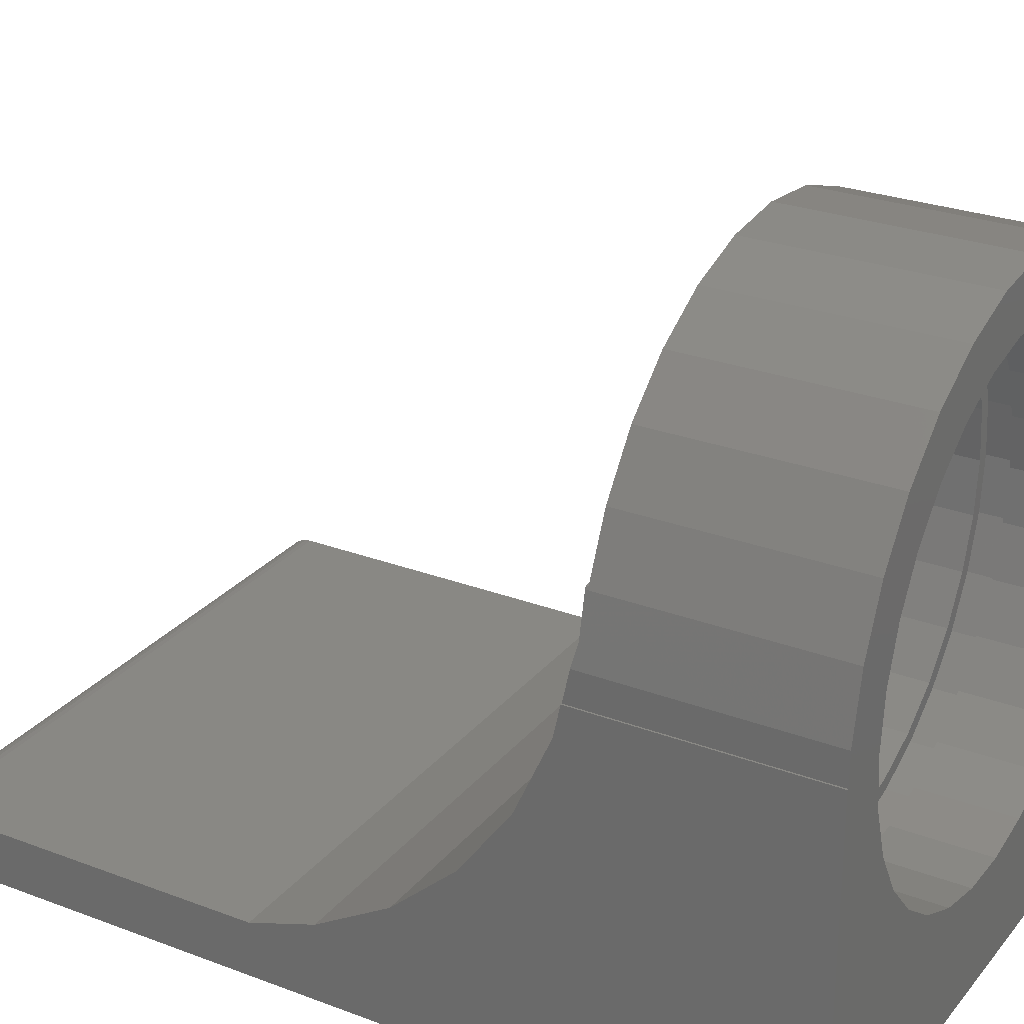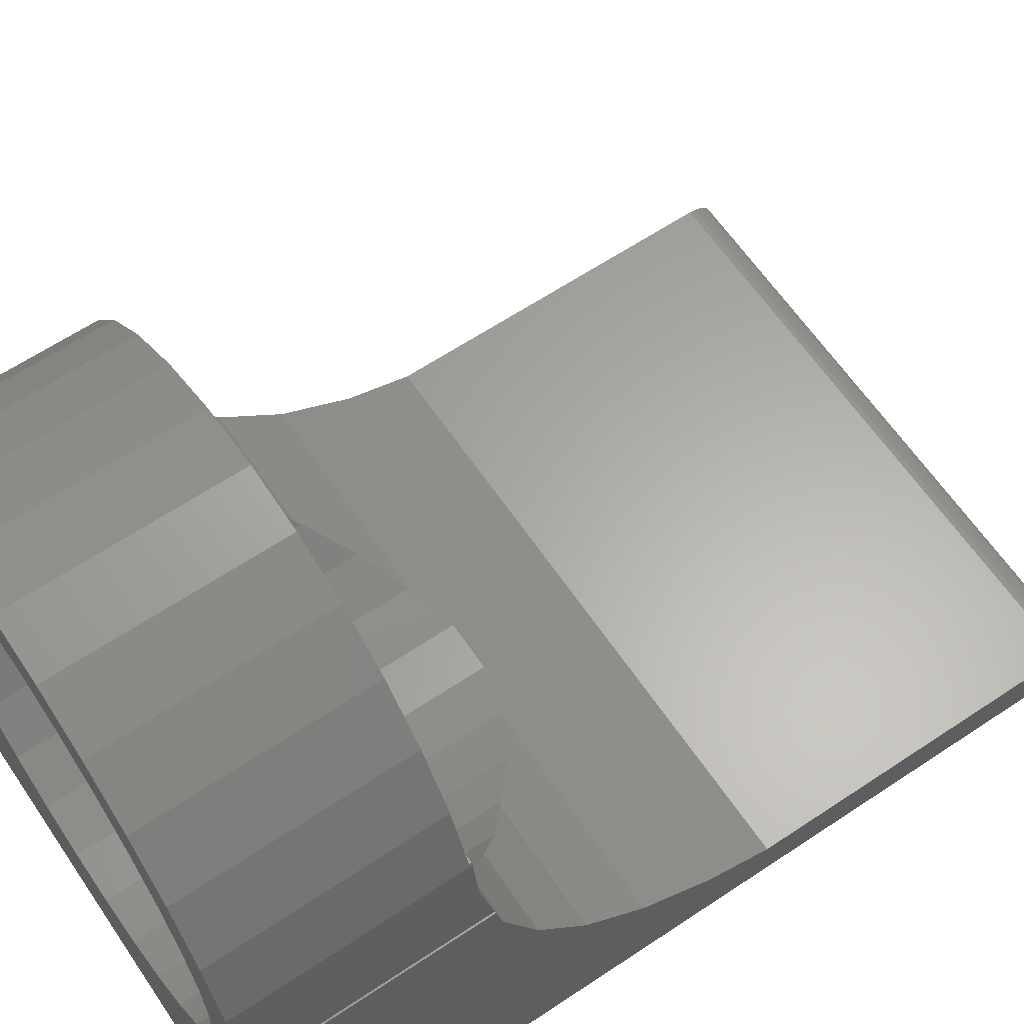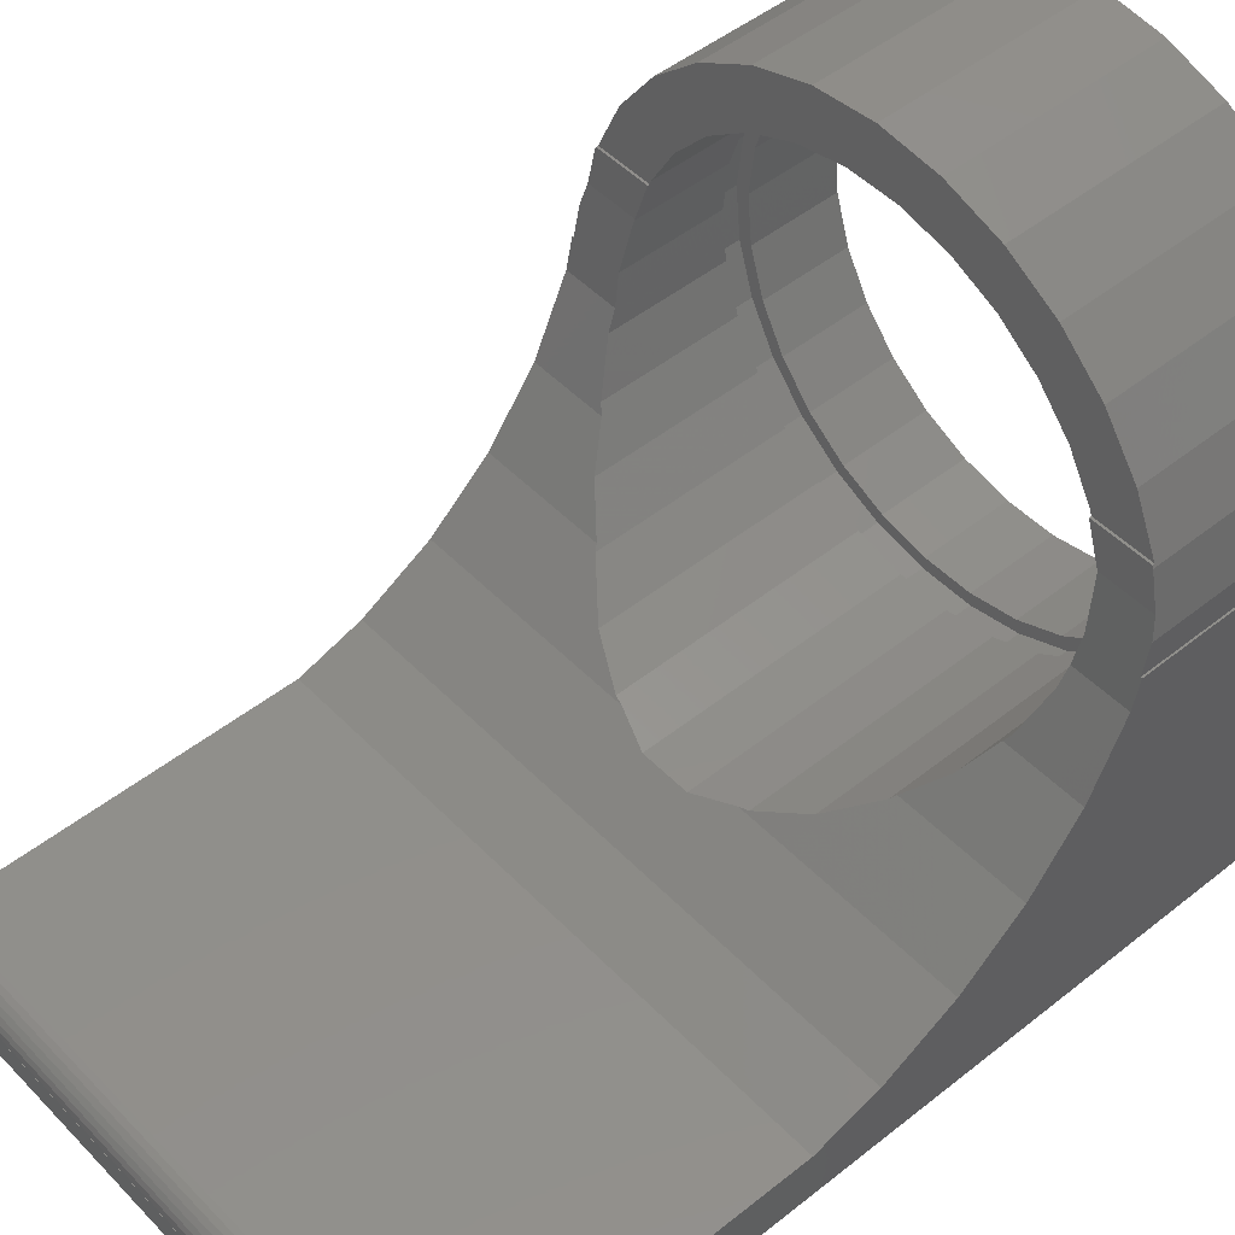
<metadata>
{"format":"stl","ext":"stl","renderer":"f3d","projection":"perspective","resolution":1024,"background":"white","views":[{"elev":26.8,"azim":-59.5,"up":"+Z"},{"elev":62.7,"azim":55.9,"up":"+Z"},{"elev":48.8,"azim":-131.5,"up":"+Z"}]}
</metadata>
<code>
# stl→obj: 360 verts, 720 faces
v 2.021e-15 -16.5 2.021e-15
v 11 1.347e-15 -1.65e-31
v 11 -16.5 2.021e-15
v -11 -1.347e-15 1.65e-31
v -2.021e-15 16.5 -2.021e-15
v -11 -16.5 2.021e-15
v 11 16.5 -2.021e-15
v -11 16.5 -2.021e-15
v 11 -16.5 2
v 11 1.592e-15 2
v -2.021e-15 16.5 1
v 11 16.5 1
v 2.021e-15 -16.5 2
v -11 -16.5 2
v -11 16.49 1
v -11 16.5 1
v -11 16.45 1.309
v -11 16.49 1.105
v -11 15.5 2
v -11 16.37 1.5
v -11 16.24 1.669
v -11 16.09 1.809
v -11 15.91 1.914
v -11 15.71 1.978
v -11 2.851 2
v -11 -1.102e-15 2
v 11 2.851 2
v 11 15.5 2
v 11 4.035e-15 2
v -11 -3.545e-15 2
v 5.684e-15 -16.5 2
v 3.341e-15 -16.5 2
v 2.755e-15 -16.5 2
v 11 16.49 1.105
v 11 16.45 1.309
v 11 16.49 1
v 11 16.37 1.5
v 11 16.24 1.669
v 11 16.09 1.809
v 11 15.91 1.914
v 11 15.71 1.978
v 3.664e-15 -16.5 21.95
v 5.684e-15 -16.5 24
v 3.664e-15 -16.5 24
v 5.684e-15 -16.5 21.95
v 5.684e-15 -16.5 4.049
v 3.43e-15 -16.5 4.049
v 1.837e-16 -8.5 24
v 1.887e-15 -8.5 24
v -2.287 -8.5 23.76
v -2.287 -16.5 23.76
v -8.175 -8.5 20.36
v -6.466 -16.5 21.9
v -6.466 -8.5 21.9
v -8.175 -16.5 20.36
v -4.474 -8.5 23.05
v -4.474 -16.5 23.05
v -10.46 -8.418 16.4
v -10.42 -8.5 16.5
v -10.42 -8.418 16.5
v -10.46 -16.5 16.4
v -10.23 -8.5 16.91
v -9.526 -16.5 18.5
v -8.502 -8.5 19.91
v -9.526 -8.5 18.5
v -10.94 -16.5 14.15
v -10.77 -8.418 14.93
v -10.94 -8.252 14.15
v -10.94 -16.5 13
v -10.94 -8.007 13
v -11 -8.007 13
v -11 -16.5 13
v -11 0.399 2.797
v -11 -3.419e-15 3.027
v 2.928e-15 -8.5 24
v 11 -2.317 4.365
v 11 4.16e-15 3.027
v 11 -4.647 6.463
v 11 -6.45 8.945
v 11 -6.49 9
v 11 -16.5 13
v 11 -7.766 11.86
v 11 -8.007 13
v 11 -6.518 9.062
v 0.9408 -16.5 4.049
v 0.9408 -16.5 21.95
v 2.287 -16.5 23.76
v 2.781 -16.5 21.56
v 4.474 -16.5 23.05
v 4.5 -16.5 20.79
v 6.466 -16.5 21.9
v 6.022 -16.5 19.69
v 8.175 -16.5 20.36
v 7.281 -16.5 18.29
v 9.526 -16.5 18.5
v 8.222 -16.5 16.66
v 10.46 -16.5 16.4
v 8.803 -16.5 14.87
v 10.94 -16.5 14.15
v 8.994 -16.5 13.05
v 10.94 -16.5 13
v 9 -16.5 13
v 8.809 -16.5 11.18
v 8.803 -16.5 11.13
v 8.222 -16.5 9.339
v 7.281 -16.5 7.71
v 2.781 -16.5 4.44
v 6.022 -16.5 6.312
v 4.5 -16.5 5.206
v 2.287 -8.5 23.76
v 6.466 -8.5 21.9
v 8.175 -8.5 20.36
v 4.474 -8.5 23.05
v 9.753 -8.5 17.99
v 10.42 -8.5 16.5
v 10.46 -8.418 16.4
v 10.42 -8.418 16.5
v 9.526 -8.5 18.5
v 9.199 -8.5 18.95
v 10.77 -8.418 14.93
v 10.94 -8.252 14.15
v 10.94 -8.007 13
v 11 0.399 2.797
v -11 -2.317 4.365
v -11 -4.687 6.518
v -11 -4.647 6.463
v -11 -7.738 11.8
v -11 -6.49 9
v -11 -7.766 11.86
v -6.641 -5.037 6.999
v -6.158 -4.647 6.463
v 7.79 -6.193 8.591
v 7.281 -5.553 7.71
v 6.158 -4.647 6.463
v -8.881 -7.766 11.86
v -8.846 -7.619 11.53
v 8.859 -7.672 11.65
v 8.881 -7.766 11.86
v 8.803 -7.438 11.13
v 8.243 -6.671 9.406
v -8.803 -8.405 14.87
v -8.784 -8.418 14.93
v -9 -8.007 13
v 9 -8.007 13
v 8.803 -8.405 14.87
v 8.784 -8.418 14.93
v 8.947 -8.114 13.5
v -2.781 -2.401 4.44
v -2.425 -2.317 4.365
v -4.5 -3.251 5.206
v -6.022 -4.479 6.312
v 6.022 -4.479 6.312
v 4.5 -3.251 5.206
v 2.781 -2.401 4.44
v 2.425 -2.317 4.365
v -8.803 -7.438 11.13
v -8.222 -6.641 9.339
v -8.026 -6.49 9
v 8.222 -6.641 9.339
v 8.026 -6.49 9
v 0.9408 -1.77 4.049
v -0.9408 -1.77 4.049
v -8.274 -8.418 16.5
v 8.274 -8.418 16.5
v -7.281 -5.553 7.71
v -8.274 -8.5 16.5
v 8.274 -8.5 16.5
v 4.5 -8.5 20.79
v 2.781 -8.5 21.56
v 0.9408 -8.5 21.95
v 6.022 -8.5 19.69
v 7.281 -8.5 18.29
v 8.222 -8.5 16.66
v -6.727e-17 -8.5 21.95
v -0.9408 -8.5 21.95
v -2.781 -8.5 21.56
v -4.5 -8.5 20.79
v -6.022 -8.5 19.69
v -7.281 -8.5 18.29
v -8.222 -8.5 16.66
v -8.803 -16.5 11.13
v -9 -16.5 13
v -8.222 -16.5 9.339
v -7.281 -16.5 7.71
v -6.022 -16.5 6.312
v -4.5 -16.5 5.206
v -2.781 -16.5 4.44
v -0.9408 -16.5 4.049
v 3.006e-15 -16.5 4.049
v -4.5 -16.5 20.79
v -2.781 -16.5 21.56
v -0.9408 -16.5 21.95
v -6.022 -16.5 19.69
v -7.281 -16.5 18.29
v -8.222 -16.5 16.66
v -8.803 -16.5 14.87
v 8.803 -13 11.13
v 8.829 -13 11.37
v 8.803 -12 11.13
v 8.834 -12 11.42
v 8.222 -12 9.339
v 8.347 -13 9.723
v 8.222 -13 9.339
v 9 -12 13
v 8.889 -13 11.94
v 9 -13 13
v -8.222 -12 16.66
v -8.803 -12 14.87
v -8.417 -13 16.06
v -8.222 -13 16.66
v -8.803 -13 14.87
v 8.803 -12 14.87
v 8.222 -12 16.66
v 8.417 -13 16.06
v 8.803 -13 14.87
v 8.222 -13 16.66
v -4.75 -13 20.61
v -4.5 -13 20.79
v -6.022 -13 19.69
v -6.022 -12 19.69
v -4.5 -12 20.79
v 0.9408 -13 4.049
v -0.9408 -13 4.049
v 0.9408 -12 4.049
v -0.9408 -12 4.049
v -2.781 -12 4.44
v -4.5 -12 5.206
v -3.527 -13 4.773
v -2.781 -13 4.44
v -4.5 -13 5.206
v 7.281 -12 7.71
v 7.281 -13 7.71
v 0.9408 -12 21.95
v 2.781 -12 21.56
v 1.106 -13 21.92
v 2.781 -13 21.56
v 0.9408 -13 21.95
v 7.531 -13 17.86
v 7.281 -13 18.29
v 7.281 -12 18.29
v -0.9408 -12 21.95
v -0.9408 -13 21.95
v 2.781 -12 4.44
v 4.5 -12 5.206
v 3.527 -13 4.773
v 4.5 -13 5.206
v 2.781 -13 4.44
v -7.281 -12 7.71
v -8.222 -12 9.339
v -7.281 -13 7.71
v -8.222 -13 9.339
v -8.347 -13 9.723
v -8.803 -13 11.13
v -8.803 -12 11.13
v -9 -12 13
v -8.889 -13 11.94
v -9 -13 13
v -8.888 -13 14.07
v 4.5 -12 20.79
v 2.996 -13 21.46
v 4.5 -13 20.79
v 4.75 -13 20.61
v 6.022 -13 19.69
v 6.022 -12 19.69
v 6.287 -13 19.39
v 8.888 -13 14.07
v 8.975 -13 13.24
v 8.969 -12 13.29
v -6.287 -13 19.39
v -7.281 -13 18.29
v -7.281 -12 18.29
v 6.022 -12 6.312
v 6.022 -13 6.312
v 5.511 -12 5.94
v 5.696 -13 6.075
v 5.361 -13 5.832
v 5.155 -13 5.681
v 5.011 -13 5.577
v 4.905 -13 5.5
v 4.82 -13 5.438
v 4.75 -13 5.387
v 4.69 -13 5.344
v 4.637 -13 5.305
v -7.531 -13 17.86
v -2.996 -13 21.46
v -2.781 -13 21.56
v -2.781 -12 21.56
v -1.106 -13 21.92
v -5.511 -12 5.94
v -6.022 -12 6.312
v -4.637 -13 5.305
v -4.69 -13 5.344
v -4.75 -13 5.387
v -4.82 -13 5.438
v -4.905 -13 5.5
v -5.011 -13 5.577
v -5.155 -13 5.681
v -5.361 -13 5.832
v -5.696 -13 6.075
v -6.022 -13 6.312
v 9.292 -13 11.02
v 9.5 -12 13
v 9.292 -12 11.02
v 9.5 -13 13
v -9.5 -13 13
v -9.292 -13 14.98
v -4.75 -13 4.773
v 7.686 -13 7.416
v 8.679 -12 9.136
v 7.686 -12 7.416
v 8.679 -13 9.136
v -9.292 -12 11.02
v -9.5 -12 13
v -9.292 -13 11.02
v 2.936 -13 3.965
v 4.75 -13 4.773
v 0.993 -13 3.552
v -2.936 -13 3.965
v -0.993 -13 3.552
v 6.357 -13 5.94
v 6.357 -12 5.94
v -2.936 -12 3.965
v -0.993 -12 3.552
v 4.75 -13 21.23
v 2.936 -13 22.04
v -6.357 -13 20.06
v -7.686 -12 18.58
v -6.357 -12 20.06
v -7.686 -13 18.58
v -7.686 -13 7.416
v -8.679 -13 9.136
v -7.686 -12 7.416
v -8.679 -12 9.136
v 0.993 -13 22.45
v -0.993 -13 22.45
v 9.292 -13 14.98
v 8.679 -13 16.86
v -6.357 -12 5.94
v -6.357 -13 5.94
v 0.993 -12 3.552
v -0.993 -12 22.45
v -2.936 -12 22.04
v 0.993 -12 22.45
v -4.75 -12 21.23
v -8.679 -12 16.86
v -9.292 -12 14.98
v 2.936 -12 22.04
v 4.75 -12 21.23
v 6.357 -12 20.06
v 7.686 -12 18.58
v 8.679 -12 16.86
v 9.292 -12 14.98
v 7.686 -13 18.58
v 4.75 -12 4.773
v -8.679 -13 16.86
v 6.357 -13 20.06
v -4.75 -12 4.773
v 2.936 -12 3.965
v -4.75 -13 21.23
v -2.936 -13 22.04
f 1 2 3
f 2 1 4
f 5 2 4
f 4 1 6
f 2 5 7
f 5 4 8
f 9 2 10
f 2 9 3
f 7 11 12
f 11 7 5
f 6 13 14
f 13 6 1
f 8 15 16
f 15 17 18
f 19 15 8
f 20 15 19
f 15 20 17
f 20 19 21
f 21 19 22
f 22 19 23
f 23 19 24
f 8 25 19
f 4 25 8
f 25 4 26
f 19 27 28
f 27 19 25
f 28 27 29
f 9 10 29
f 25 26 30
f 31 32 33
f 31 33 13
f 34 35 36
f 36 7 12
f 37 36 35
f 36 37 28
f 28 37 38
f 28 38 39
f 28 39 40
f 28 40 41
f 36 28 7
f 2 28 29
f 2 29 10
f 28 2 7
f 4 30 26
f 6 30 4
f 30 6 14
f 24 28 41
f 28 24 19
f 36 18 34
f 18 36 15
f 37 17 20
f 37 21 38
f 35 17 37
f 34 17 35
f 17 34 18
f 37 20 21
f 23 41 40
f 41 23 24
f 21 39 38
f 39 21 22
f 22 40 39
f 40 22 23
f 11 36 12
f 15 11 16
f 11 15 36
f 5 16 11
f 16 5 8
f 1 31 13
f 31 1 9
f 9 1 3
f 42 43 44
f 43 42 45
f 32 46 47
f 46 32 31
f 48 44 49
f 50 44 48
f 44 50 51
f 52 53 54
f 53 52 55
f 56 51 50
f 51 56 57
f 58 59 60
f 59 61 62
f 61 59 58
f 63 64 65
f 64 63 55
f 52 64 55
f 66 67 68
f 61 67 66
f 67 61 58
f 54 57 56
f 57 54 53
f 63 62 61
f 62 63 65
f 69 68 70
f 68 69 66
f 71 69 70
f 69 71 72
f 73 30 74
f 30 73 25
f 75 44 43
f 44 75 49
f 76 29 77
f 9 76 78
f 9 79 80
f 81 82 83
f 81 84 82
f 9 84 81
f 84 9 80
f 79 9 78
f 76 9 29
f 46 31 85
f 86 87 43
f 86 43 45
f 88 87 86
f 87 88 89
f 90 89 88
f 89 90 91
f 92 91 90
f 91 92 93
f 94 93 92
f 93 94 95
f 96 95 94
f 96 97 95
f 98 97 96
f 98 99 97
f 100 99 98
f 101 100 102
f 100 101 99
f 103 101 102
f 104 101 103
f 101 104 81
f 105 81 104
f 9 105 106
f 31 107 85
f 9 107 31
f 105 9 81
f 108 9 106
f 109 9 108
f 107 9 109
f 110 43 87
f 43 110 75
f 111 93 112
f 93 111 91
f 110 89 113
f 89 110 87
f 97 114 95
f 115 116 117
f 114 97 115
f 115 97 116
f 118 119 95
f 93 119 112
f 119 93 95
f 99 120 97
f 120 99 121
f 116 97 120
f 113 91 111
f 91 113 89
f 114 118 95
f 101 121 99
f 121 101 122
f 122 81 83
f 81 122 101
f 123 29 27
f 29 123 77
f 30 124 74
f 14 124 30
f 14 125 126
f 72 127 128
f 124 14 126
f 125 14 128
f 72 128 14
f 127 72 129
f 129 72 71
f 126 130 131
f 130 126 125
f 78 132 79
f 132 78 133
f 133 78 134
f 135 127 129
f 127 135 136
f 82 137 138
f 82 139 137
f 84 139 82
f 139 84 140
f 141 67 142
f 141 68 67
f 143 68 141
f 68 143 70
f 129 70 143
f 129 143 135
f 70 129 71
f 82 122 83
f 122 82 144
f 144 82 138
f 120 145 146
f 121 145 120
f 121 147 145
f 122 147 121
f 147 122 144
f 25 123 27
f 123 25 73
f 124 148 149
f 124 150 148
f 124 151 150
f 124 131 151
f 131 124 126
f 76 134 78
f 76 152 134
f 76 153 152
f 76 154 153
f 154 76 155
f 156 127 136
f 128 156 157
f 128 157 158
f 156 128 127
f 80 140 84
f 140 80 159
f 159 80 160
f 155 77 123
f 77 155 76
f 123 161 155
f 123 162 161
f 73 162 123
f 73 149 162
f 74 149 73
f 149 74 124
f 142 60 163
f 60 142 58
f 58 142 67
f 146 117 116
f 146 116 120
f 117 146 164
f 125 158 165
f 125 165 130
f 158 125 128
f 79 160 80
f 160 79 132
f 60 166 163
f 166 60 59
f 164 115 117
f 115 164 167
f 168 113 111
f 113 169 170
f 113 168 169
f 171 111 112
f 111 171 168
f 172 112 119
f 172 119 118
f 112 172 171
f 173 118 114
f 118 173 172
f 167 114 115
f 114 167 173
f 75 48 49
f 170 75 110
f 170 110 113
f 174 75 170
f 75 174 48
f 175 50 48
f 175 48 174
f 176 50 175
f 50 176 56
f 177 56 176
f 56 177 54
f 178 54 177
f 54 178 52
f 179 52 178
f 52 179 64
f 64 179 65
f 180 65 179
f 65 180 62
f 166 62 180
f 62 166 59
f 181 69 72
f 69 181 182
f 72 183 181
f 14 183 72
f 183 14 184
f 14 185 184
f 14 186 185
f 14 187 186
f 13 187 14
f 187 13 188
f 188 13 189
f 189 13 33
f 190 57 53
f 57 191 192
f 57 190 191
f 193 53 55
f 53 193 190
f 194 55 63
f 55 194 193
f 63 195 194
f 61 195 63
f 61 196 195
f 66 196 61
f 182 66 69
f 66 182 196
f 192 51 57
f 51 192 44
f 44 192 42
f 33 47 189
f 47 33 32
f 103 197 104
f 197 103 198
f 199 137 139
f 137 199 200
f 201 140 159
f 140 201 139
f 139 201 199
f 105 202 203
f 104 202 105
f 202 104 197
f 200 138 137
f 200 144 138
f 144 200 204
f 103 205 198
f 205 103 102
f 205 102 206
f 180 207 166
f 208 166 207
f 166 208 142
f 142 208 141
f 163 166 142
f 195 209 210
f 196 209 195
f 209 196 211
f 146 167 164
f 212 146 145
f 212 167 146
f 213 167 212
f 167 213 173
f 98 214 215
f 96 214 98
f 214 96 216
f 190 217 218
f 193 217 190
f 217 193 219
f 220 177 221
f 177 220 178
f 222 46 85
f 222 47 46
f 222 189 47
f 223 189 222
f 189 223 188
f 162 224 161
f 224 162 225
f 150 226 148
f 226 150 227
f 228 187 229
f 186 228 230
f 228 186 187
f 231 132 133
f 231 160 132
f 231 159 160
f 159 231 201
f 106 203 232
f 203 106 105
f 233 169 234
f 169 233 170
f 88 235 236
f 86 235 88
f 235 86 237
f 96 238 216
f 94 238 96
f 238 94 239
f 213 172 173
f 172 213 240
f 233 174 170
f 241 174 233
f 174 241 175
f 45 237 86
f 42 237 45
f 242 42 192
f 42 242 237
f 243 153 154
f 153 243 244
f 245 109 246
f 107 245 247
f 245 107 109
f 149 225 162
f 148 225 149
f 225 148 226
f 229 188 223
f 188 229 187
f 248 157 249
f 157 248 158
f 158 248 165
f 183 250 251
f 250 183 184
f 181 252 253
f 183 252 181
f 252 183 251
f 249 156 254
f 156 249 157
f 254 136 135
f 254 143 255
f 143 254 135
f 136 254 156
f 182 256 257
f 181 256 182
f 256 181 253
f 196 258 211
f 182 258 196
f 258 182 257
f 255 141 208
f 141 255 143
f 224 154 155
f 224 155 161
f 154 224 243
f 222 107 247
f 107 222 85
f 234 168 259
f 168 234 169
f 90 260 261
f 88 260 90
f 260 88 236
f 92 262 263
f 90 262 92
f 262 90 261
f 259 171 264
f 171 259 168
f 94 265 239
f 92 265 94
f 265 92 263
f 240 171 172
f 171 240 264
f 100 266 267
f 266 100 98
f 266 98 215
f 268 145 147
f 145 268 212
f 100 206 102
f 206 100 267
f 204 147 144
f 147 204 268
f 193 269 219
f 194 269 193
f 269 194 270
f 220 179 178
f 179 220 271
f 272 134 152
f 272 133 134
f 133 272 231
f 108 232 273
f 232 108 106
f 152 274 272
f 244 152 153
f 152 244 274
f 275 108 273
f 276 108 275
f 277 108 276
f 109 277 278
f 109 278 279
f 109 279 280
f 109 280 281
f 109 281 282
f 109 282 283
f 109 283 246
f 277 109 108
f 194 284 270
f 195 284 194
f 284 195 210
f 271 180 179
f 180 271 207
f 191 285 286
f 190 285 191
f 285 190 218
f 221 176 287
f 176 221 177
f 192 288 242
f 191 288 192
f 288 191 286
f 287 175 241
f 175 287 176
f 151 227 150
f 227 151 289
f 289 151 290
f 291 186 230
f 292 186 291
f 293 186 292
f 294 186 293
f 295 186 294
f 296 186 295
f 297 186 296
f 298 186 297
f 185 298 299
f 185 299 300
f 298 185 186
f 290 130 165
f 290 165 248
f 130 290 131
f 131 290 151
f 184 300 250
f 300 184 185
f 301 302 303
f 302 301 304
f 305 258 257
f 258 305 306
f 305 257 256
f 297 307 298
f 308 309 310
f 309 308 311
f 305 312 313
f 312 305 314
f 315 245 316
f 245 315 247
f 317 222 315
f 247 315 222
f 318 228 229
f 318 229 223
f 228 318 307
f 222 317 223
f 319 223 317
f 223 319 318
f 320 310 321
f 310 320 308
f 322 319 323
f 319 322 318
f 281 316 282
f 324 260 325
f 324 261 260
f 261 324 262
f 326 327 328
f 327 326 329
f 311 308 316
f 307 330 331
f 331 332 333
f 332 331 330
f 230 307 291
f 307 230 228
f 316 246 283
f 246 316 245
f 334 237 335
f 237 334 235
f 242 335 237
f 335 242 288
f 308 320 316
f 311 202 301
f 202 311 203
f 311 232 203
f 311 273 232
f 273 316 275
f 316 273 311
f 294 307 295
f 269 329 326
f 270 329 269
f 329 270 284
f 282 316 283
f 325 235 334
f 325 236 235
f 236 325 260
f 278 277 316
f 336 214 337
f 336 215 214
f 215 336 266
f 330 338 332
f 338 330 339
f 331 252 251
f 252 331 314
f 250 331 251
f 300 331 250
f 300 307 331
f 307 300 299
f 314 256 253
f 256 314 305
f 314 253 252
f 298 307 299
f 338 227 289
f 338 226 227
f 225 323 224
f 226 323 225
f 323 226 338
f 244 321 274
f 243 321 244
f 340 224 323
f 243 340 321
f 224 340 243
f 241 341 342
f 341 241 343
f 233 343 241
f 342 287 241
f 344 287 342
f 344 221 287
f 328 221 344
f 328 220 221
f 327 220 328
f 327 271 220
f 345 271 327
f 345 207 271
f 346 207 345
f 346 208 207
f 313 208 346
f 313 255 208
f 313 254 255
f 312 254 313
f 312 249 254
f 333 249 312
f 333 248 249
f 332 248 333
f 332 290 248
f 338 290 332
f 290 338 289
f 343 233 347
f 234 347 233
f 234 348 347
f 259 348 234
f 259 349 348
f 264 349 259
f 264 350 349
f 240 350 264
f 240 351 350
f 213 351 240
f 213 352 351
f 212 352 213
f 268 352 212
f 302 268 204
f 268 302 352
f 200 302 204
f 303 200 199
f 200 303 302
f 201 303 199
f 201 309 303
f 231 309 201
f 231 310 309
f 272 310 231
f 321 272 274
f 272 321 310
f 304 266 336
f 266 304 267
f 304 206 267
f 206 304 205
f 277 276 316
f 301 205 304
f 205 301 198
f 198 301 197
f 197 301 202
f 276 275 316
f 279 278 316
f 337 238 353
f 337 216 238
f 216 337 214
f 304 352 302
f 352 304 336
f 354 320 321
f 320 354 316
f 311 303 309
f 303 311 301
f 296 307 297
f 209 306 355
f 211 306 209
f 306 211 258
f 335 343 334
f 343 335 341
f 324 349 356
f 349 324 348
f 325 348 324
f 348 325 347
f 322 323 338
f 338 307 357
f 307 338 339
f 307 339 330
f 314 333 312
f 333 314 331
f 358 321 340
f 329 345 327
f 345 329 355
f 355 346 345
f 346 355 306
f 292 307 293
f 285 359 360
f 218 359 285
f 359 218 217
f 306 313 346
f 313 306 305
f 334 347 325
f 347 334 343
f 280 316 281
f 356 262 324
f 356 263 262
f 263 356 265
f 280 279 316
f 353 265 356
f 353 239 265
f 239 353 238
f 357 322 338
f 357 318 322
f 318 357 307
f 337 350 351
f 350 337 353
f 336 351 352
f 351 336 337
f 340 315 358
f 315 340 317
f 323 317 340
f 317 323 319
f 354 321 358
f 358 316 354
f 316 358 315
f 295 307 296
f 284 355 329
f 210 355 284
f 355 210 209
f 292 291 307
f 288 360 335
f 286 360 288
f 360 286 285
f 326 344 359
f 344 326 328
f 293 307 294
f 217 326 359
f 219 326 217
f 326 219 269
f 359 342 360
f 342 359 344
f 360 341 335
f 341 360 342
f 353 349 350
f 349 353 356

</code>
